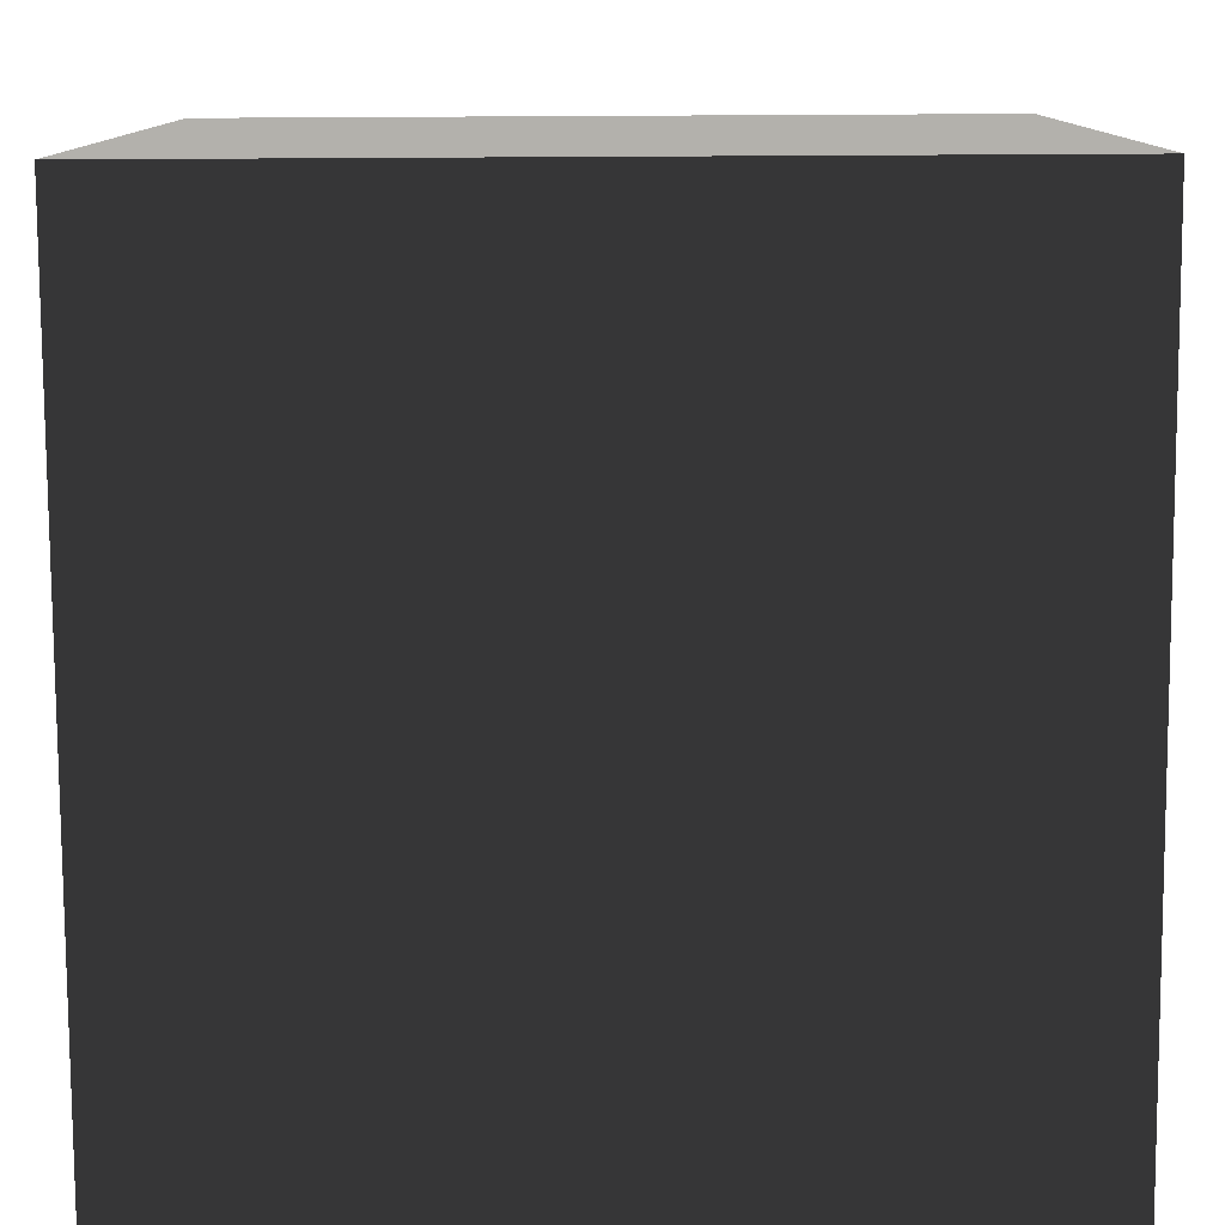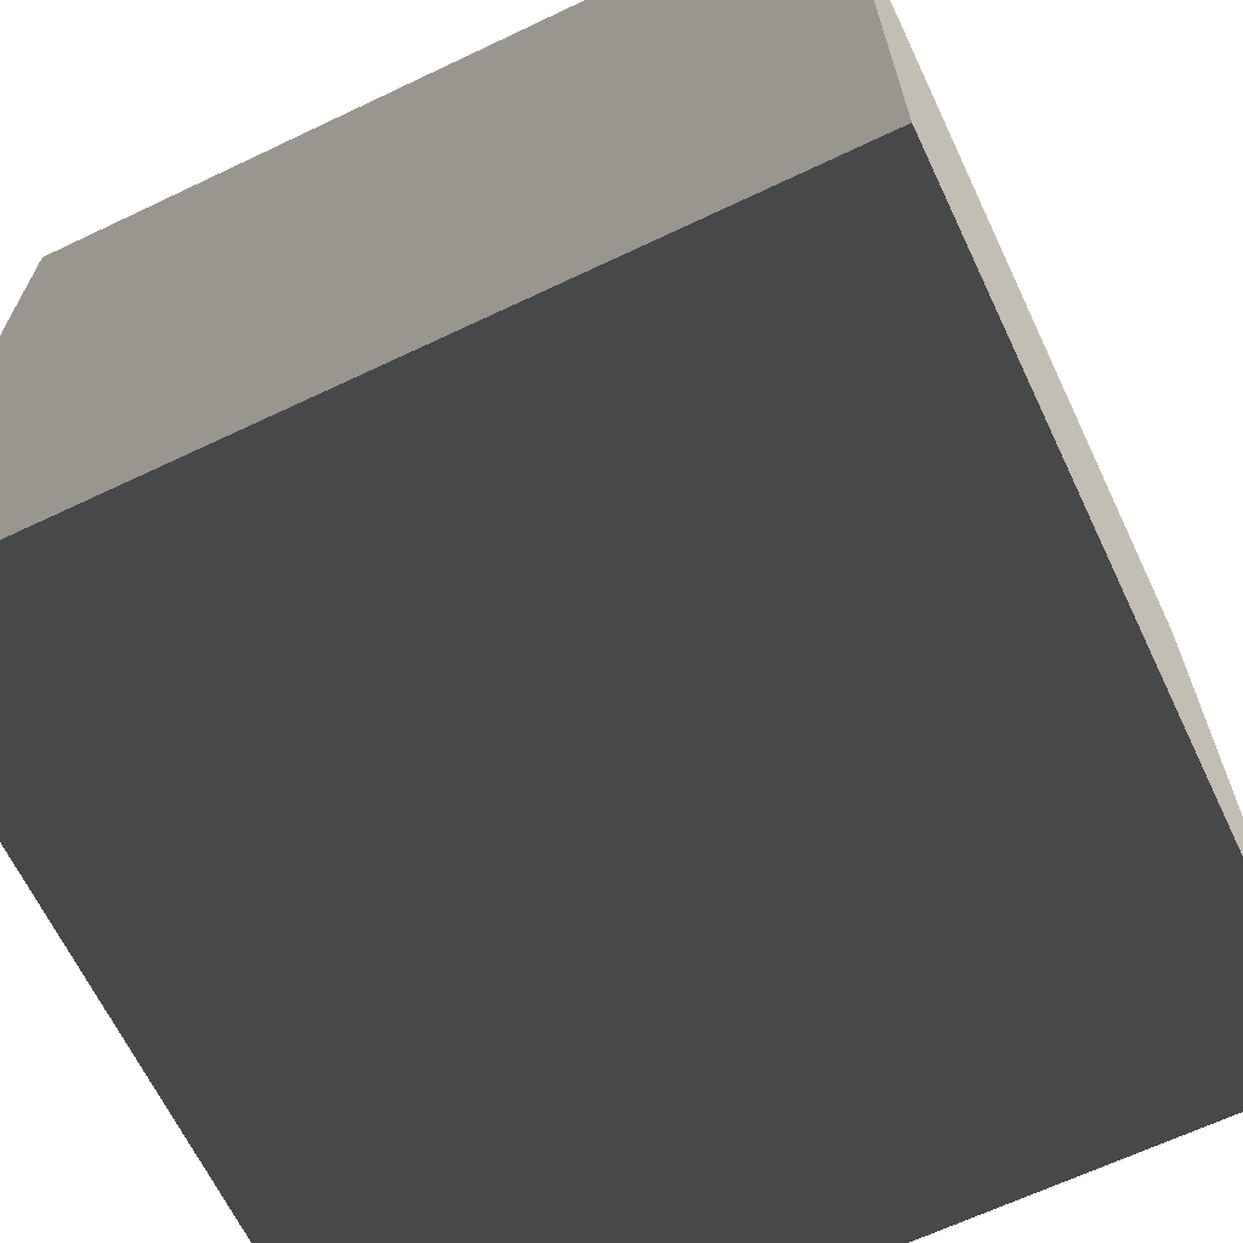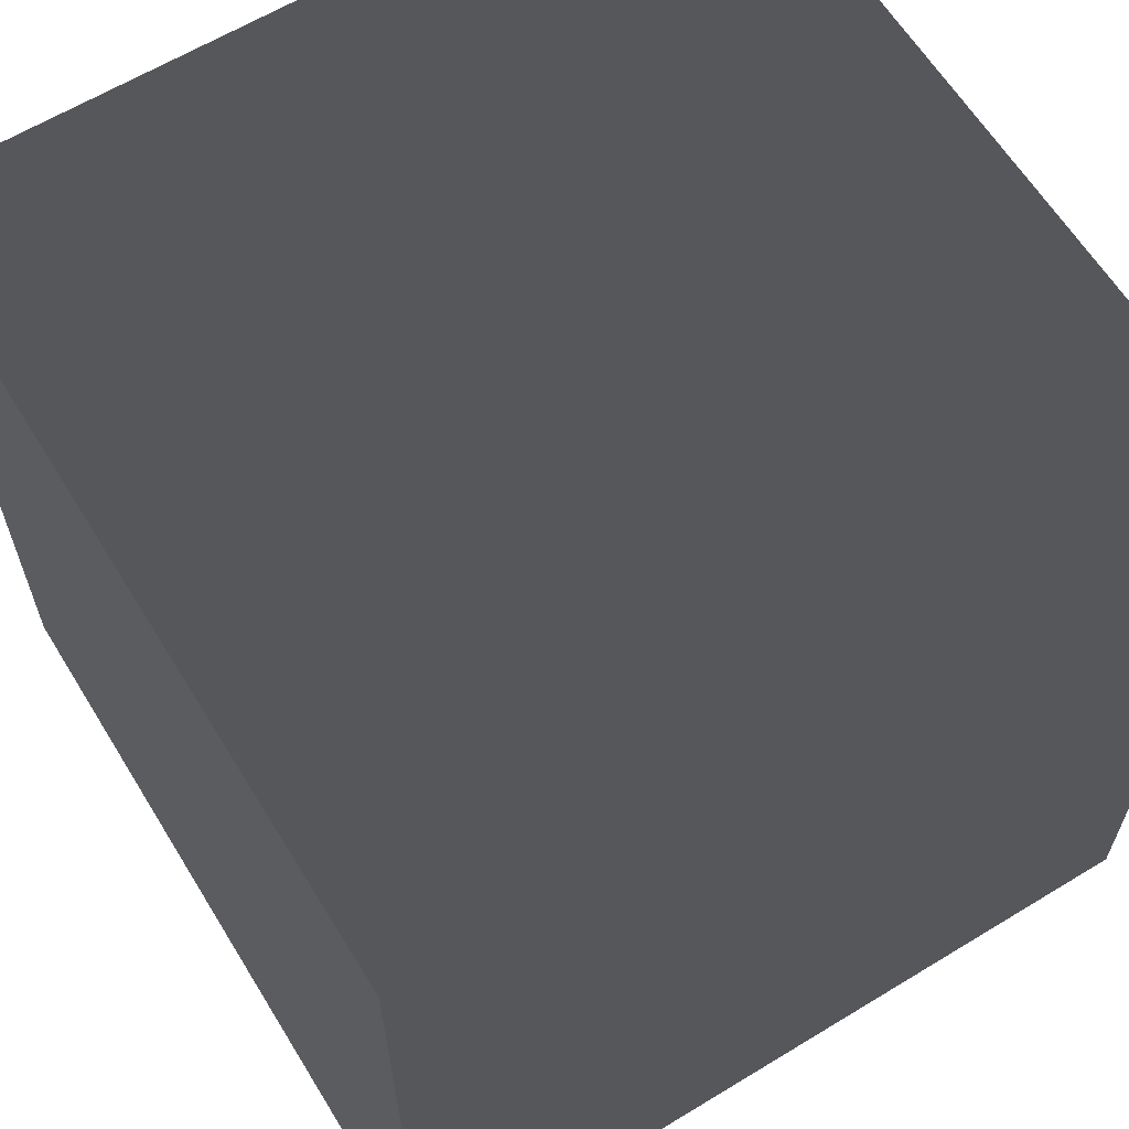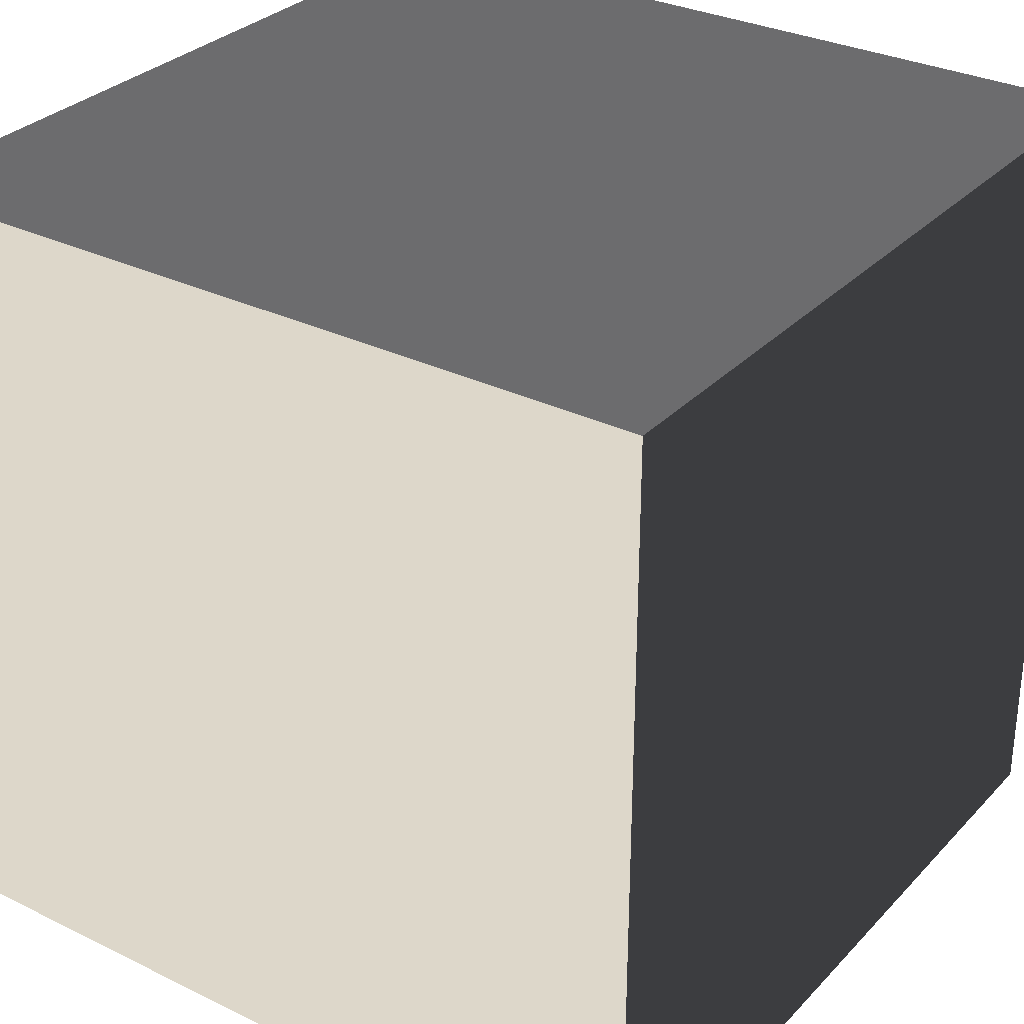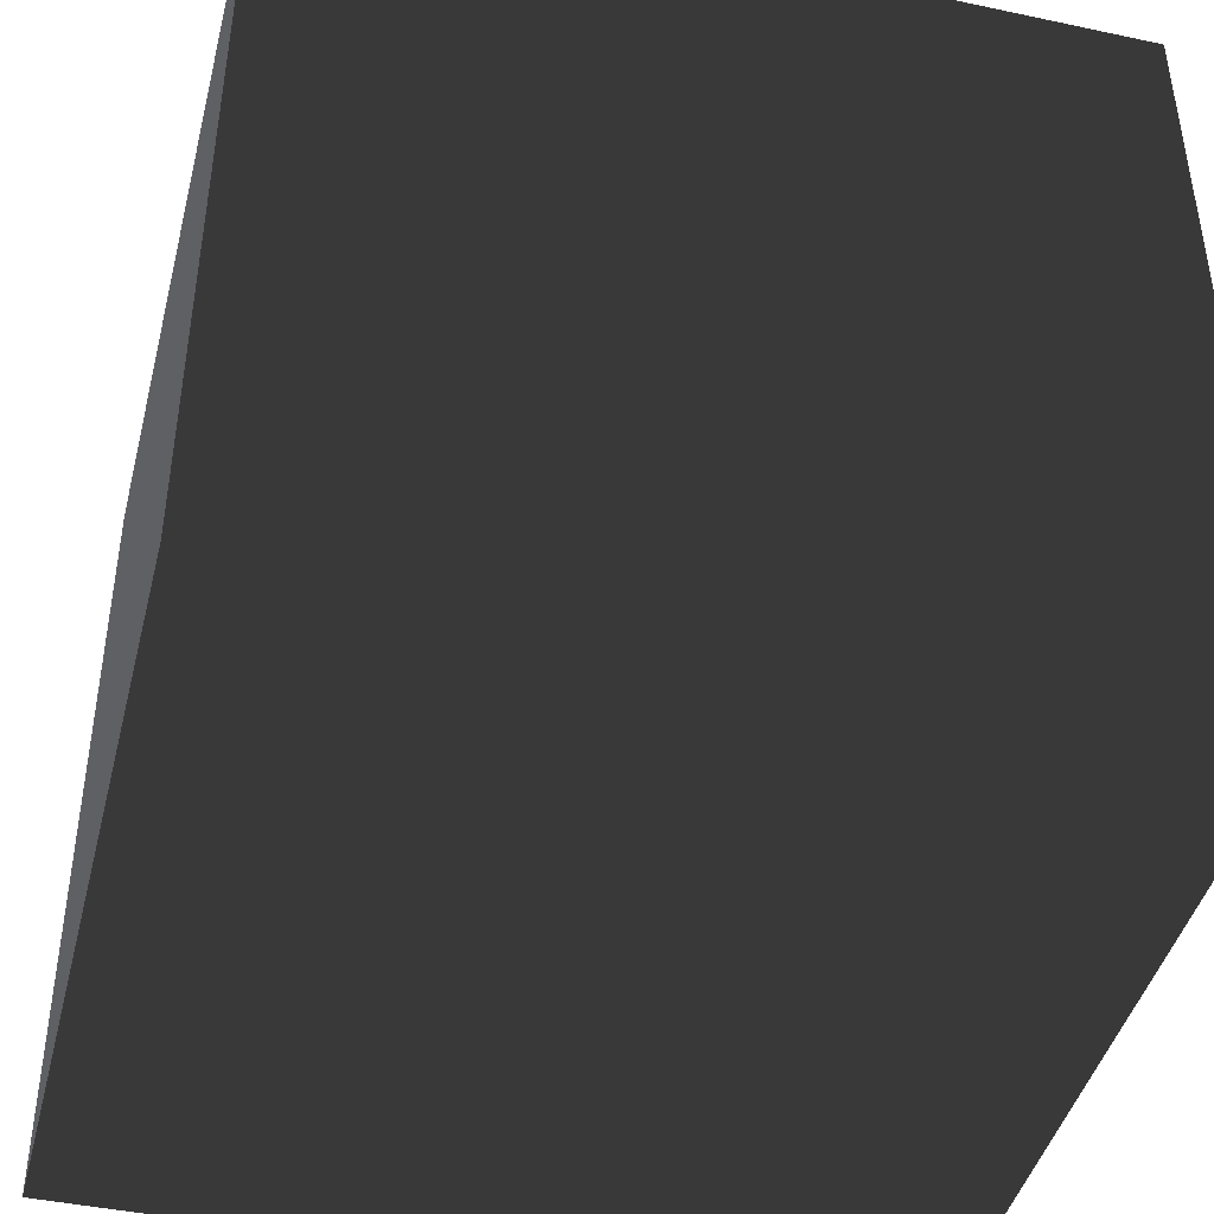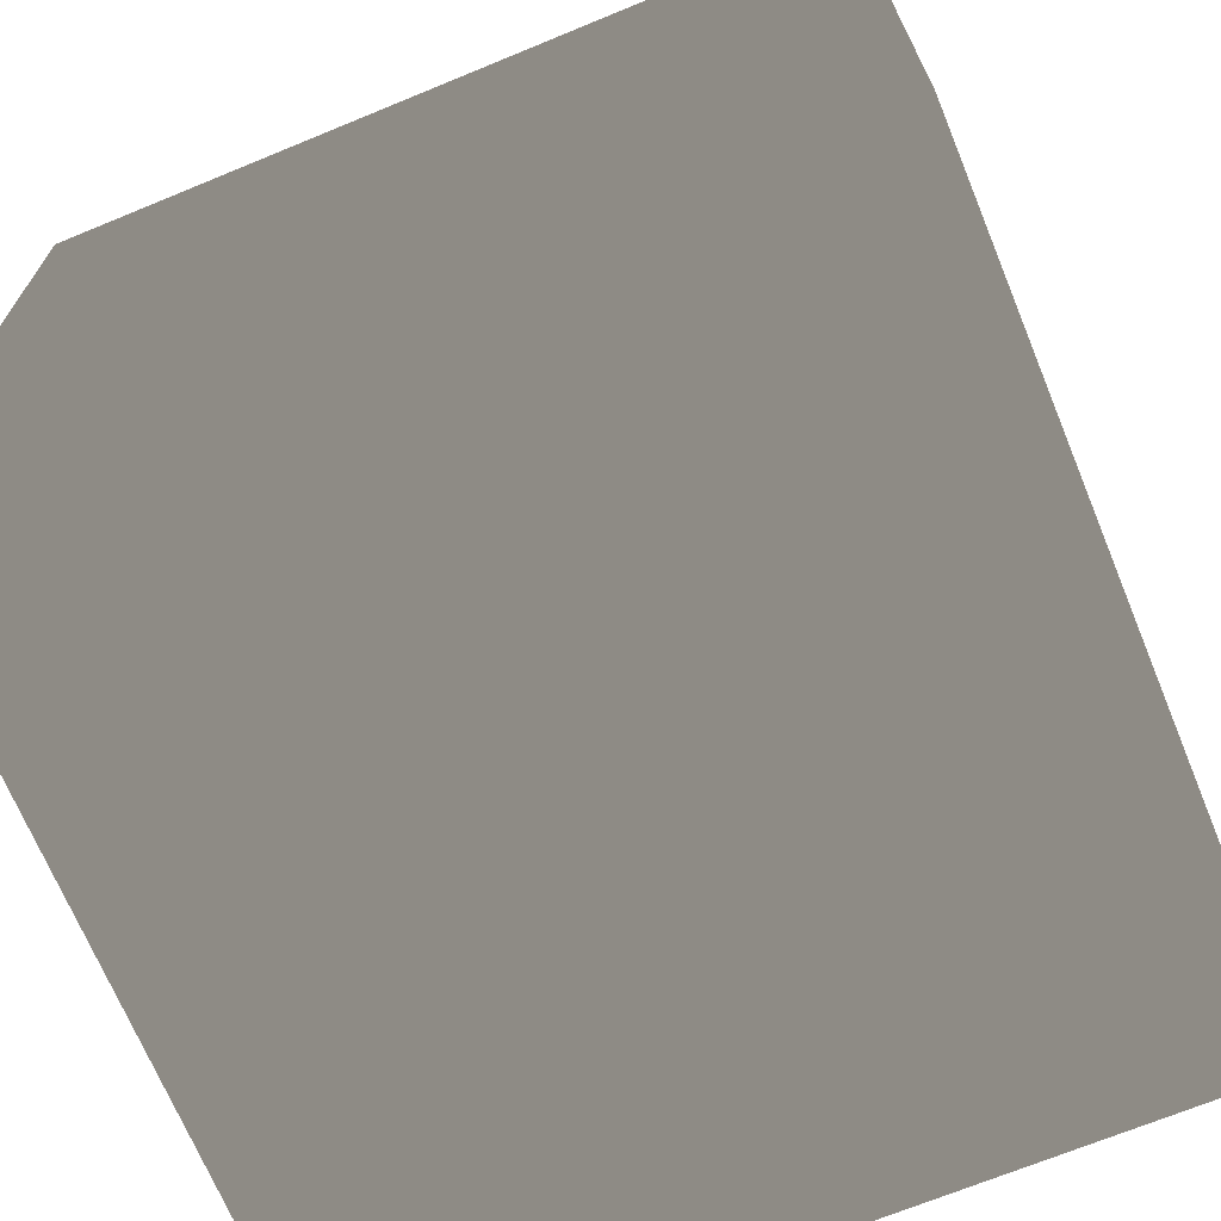
<metadata>
{"format":"obj","ext":"obj","renderer":"f3d","projection":"perspective","resolution":1024,"background":"white","views":[{"elev":-79.1,"azim":0.3,"up":"+Z"},{"elev":-66.0,"azim":-64.5,"up":"+Y"},{"elev":62.8,"azim":-31.6,"up":"+Y"},{"elev":30.9,"azim":-55.0,"up":"+Z"},{"elev":-43.5,"azim":165.9,"up":"+Z"},{"elev":-69.4,"azim":-157.6,"up":"+Z"}]}
</metadata>
<code>
v 1 -1 -1
v 1 -1 1
v -1 -1 1
v -1 -1 -1
v 1 1 -1
v 1 1 1
v -1 1 1
v -1 1 -1
f 1 2 3
f 1 3 4
f 5 7 6
f 5 8 7
f 1 2 6
f 1 6 5
f 4 3 7
f 4 7 8
f 4 1 5
f 4 5 8
f 2 3 7
f 2 7 6

</code>
